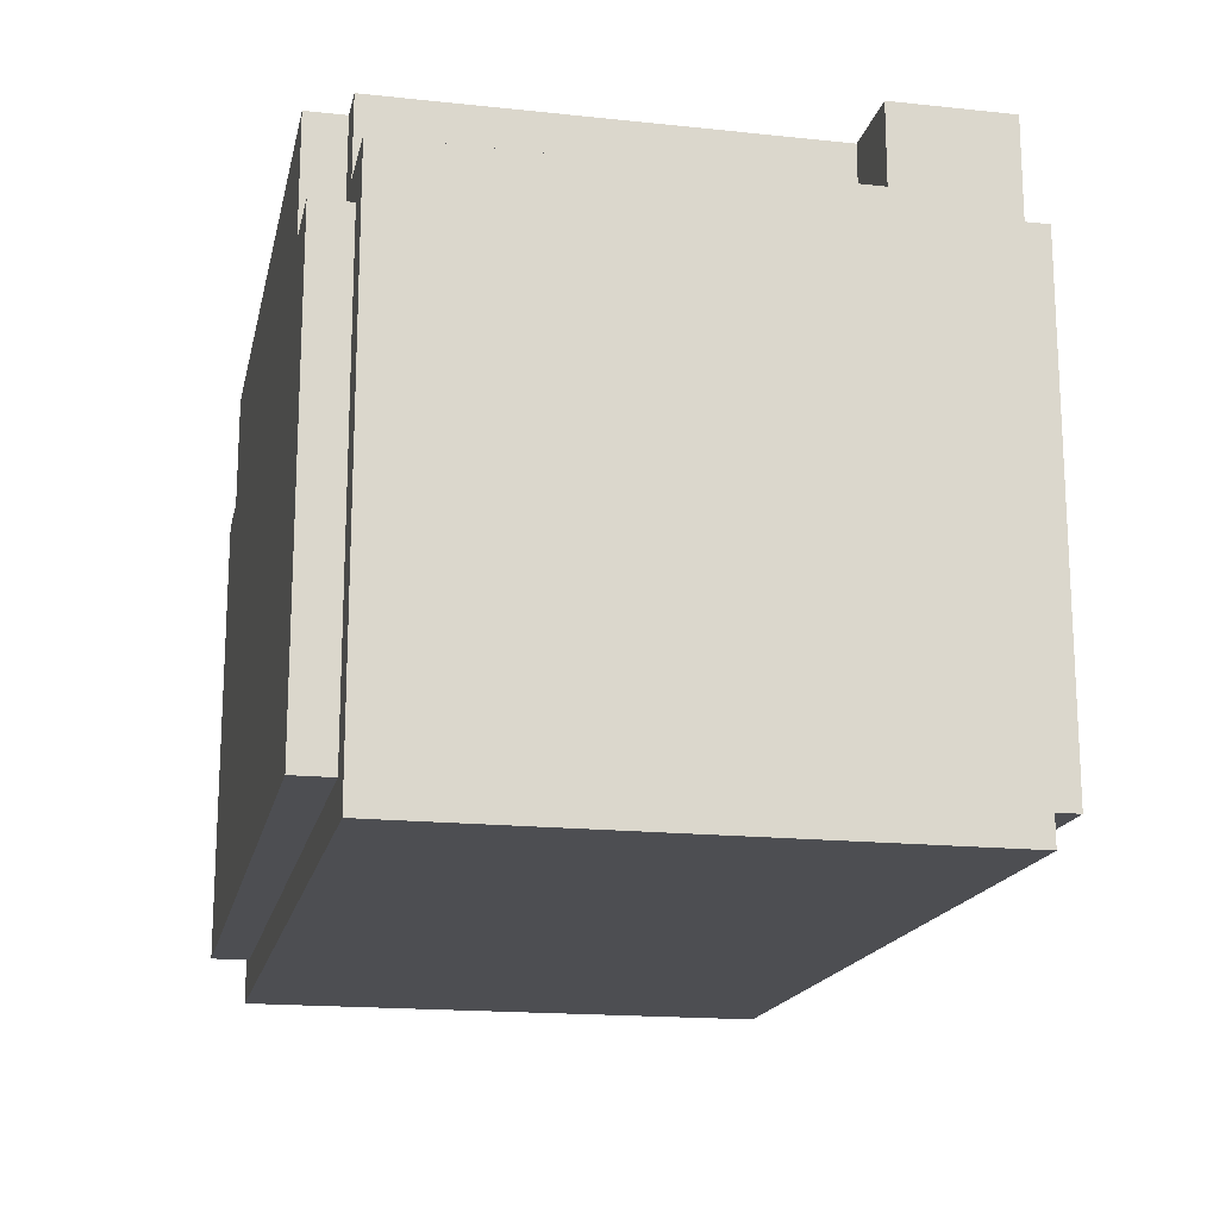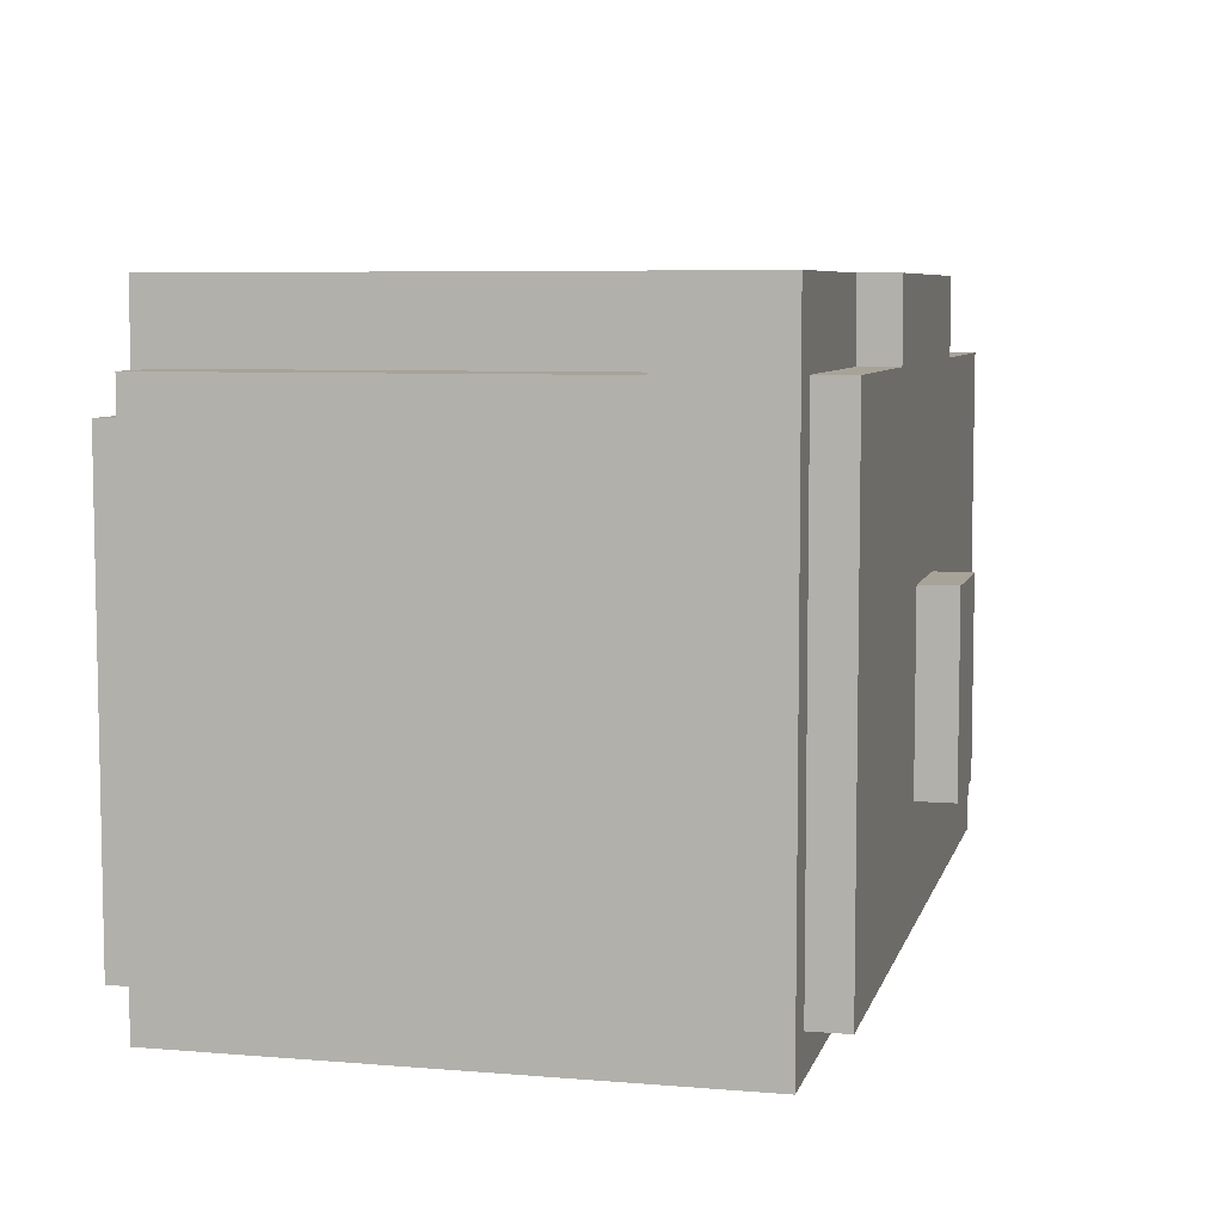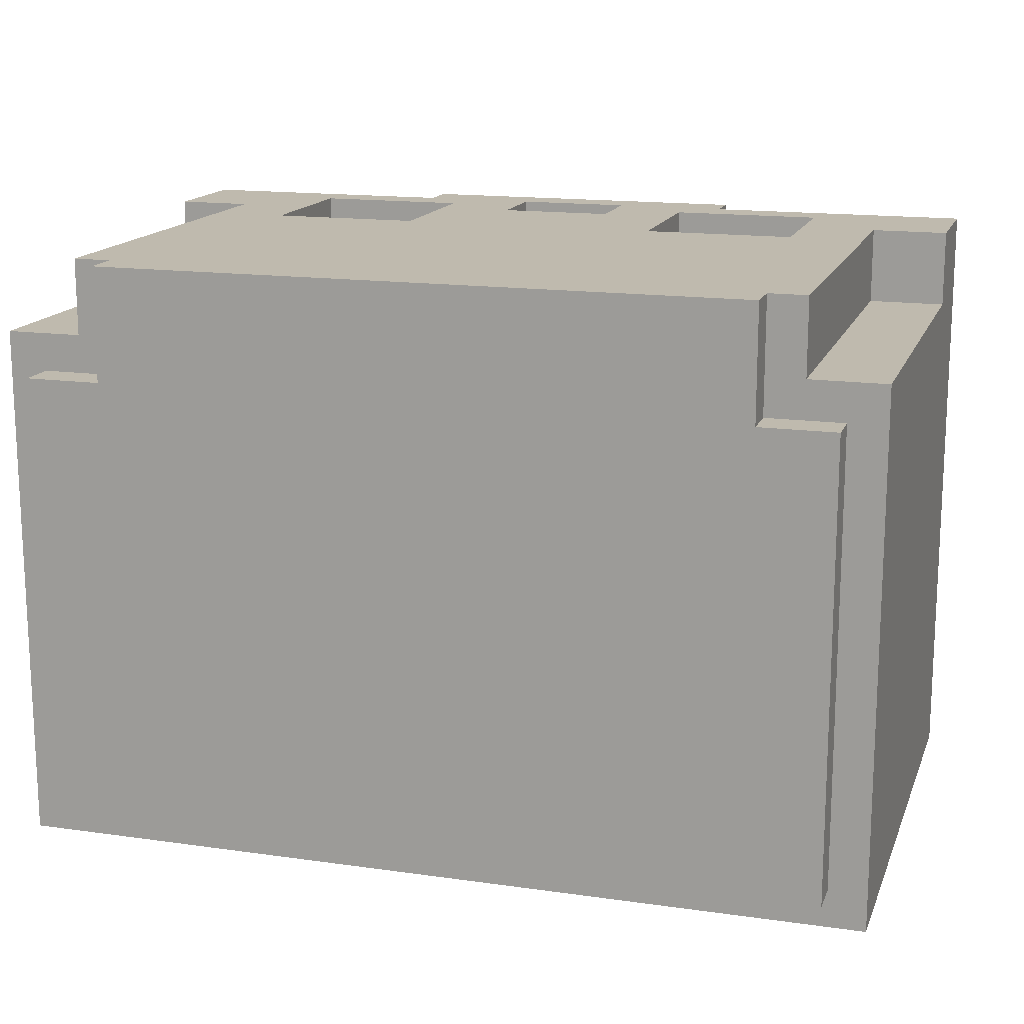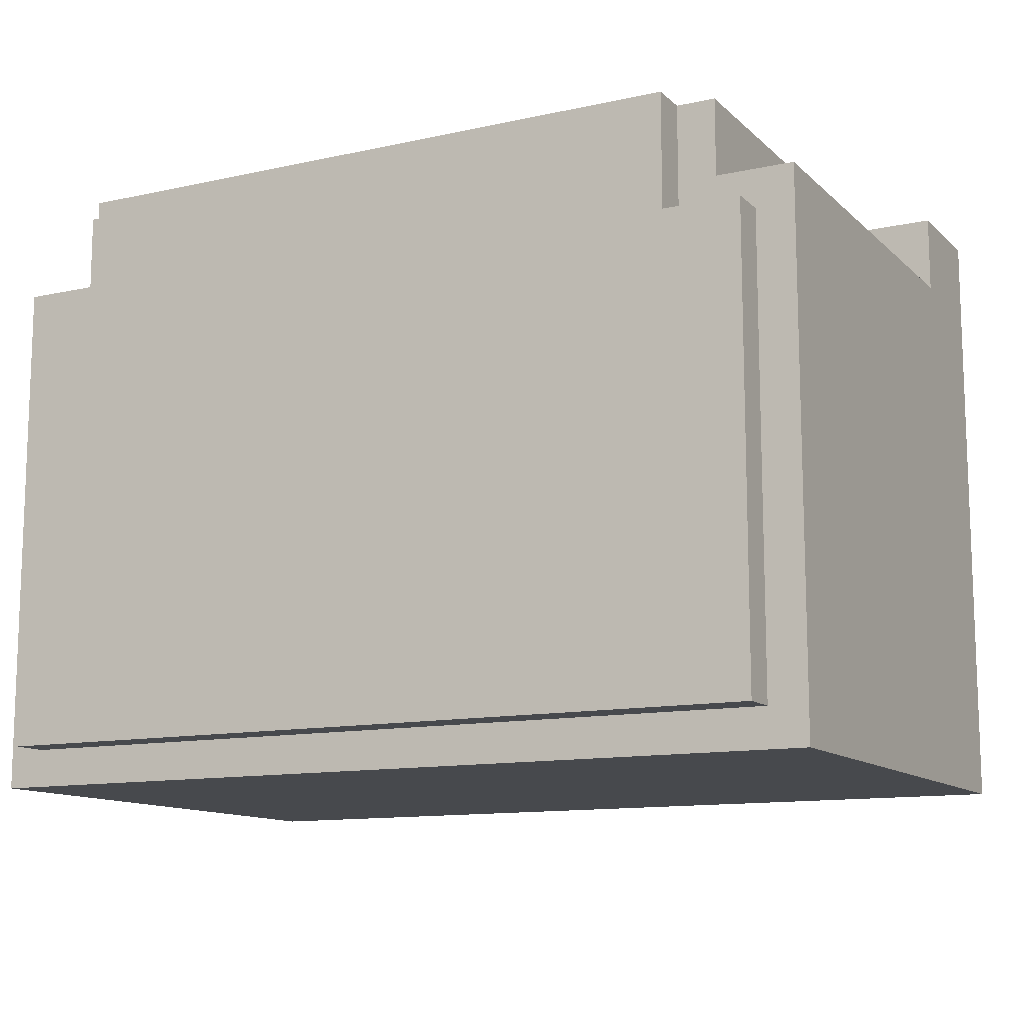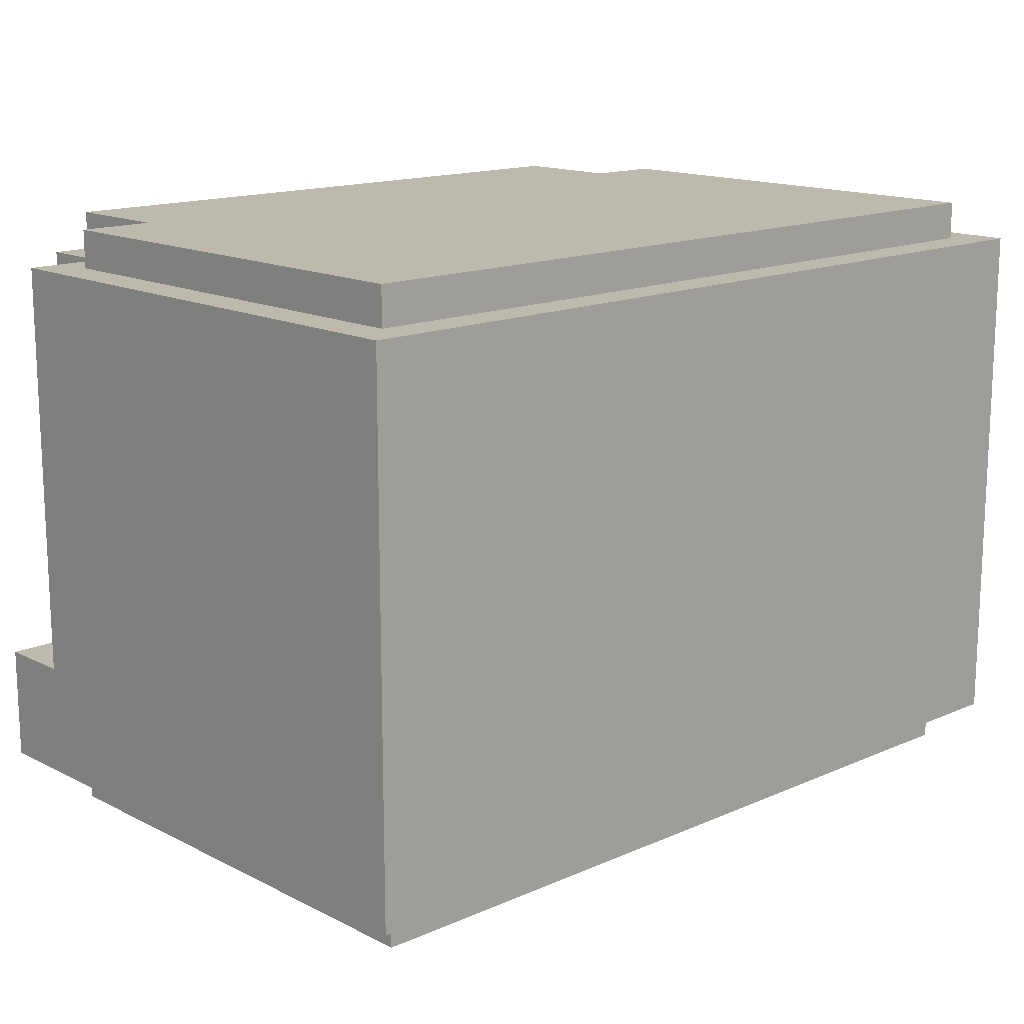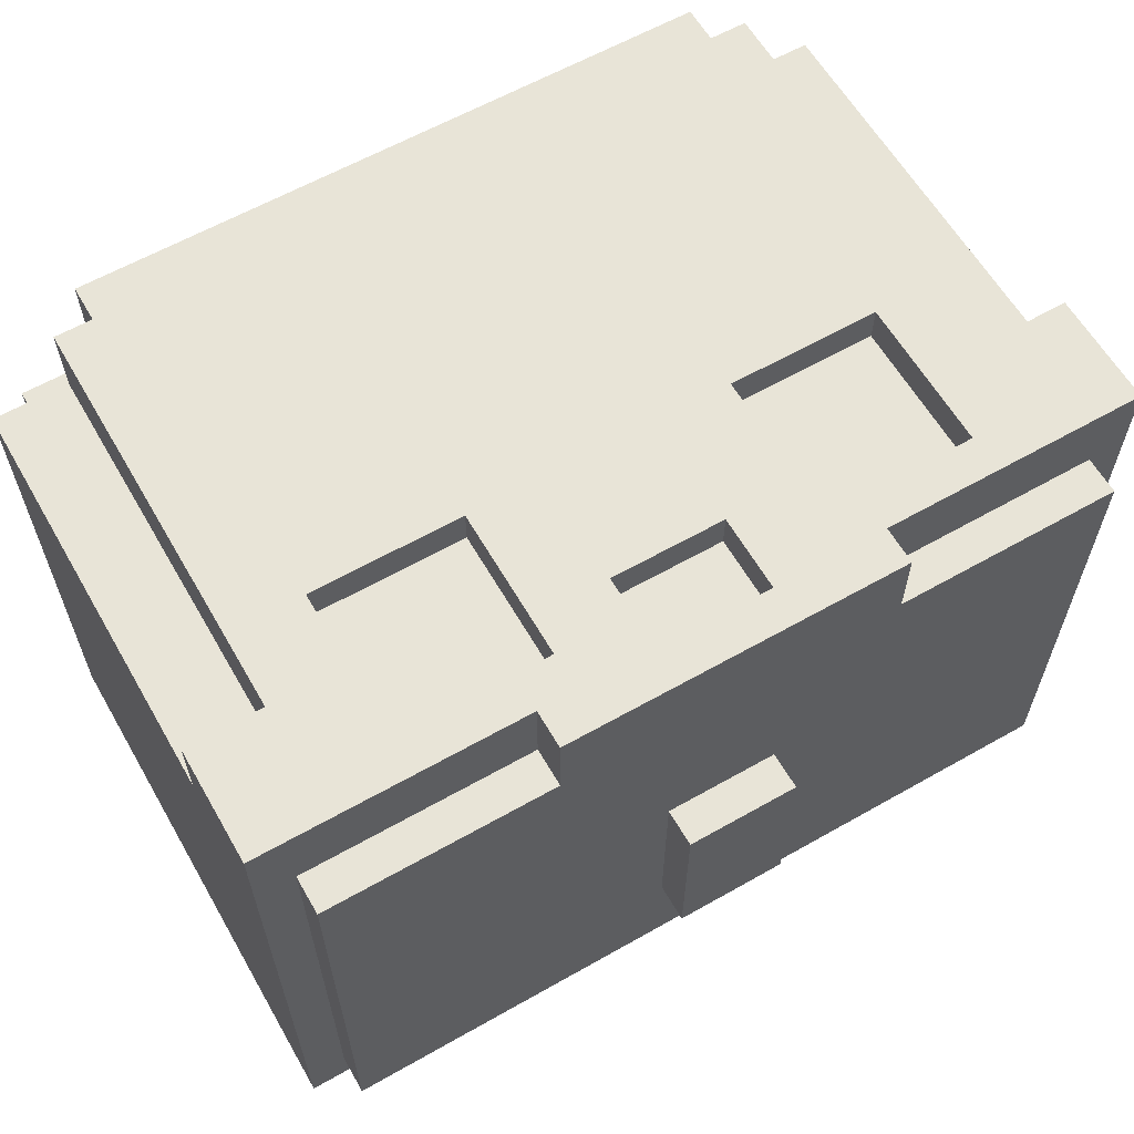
<metadata>
{"format":"obj","ext":"obj","renderer":"f3d","projection":"perspective","resolution":1024,"background":"white","views":[{"elev":-17.2,"azim":-102.0,"up":"+Z"},{"elev":6.8,"azim":-76.3,"up":"+Z"},{"elev":15.5,"azim":-163.3,"up":"+Z"},{"elev":-12.1,"azim":-152.5,"up":"+Z"},{"elev":15.0,"azim":136.9,"up":"+Y"},{"elev":61.4,"azim":-30.0,"up":"+Z"}]}
</metadata>
<code>
o
v -1.9 2 0.9
v -1.9 2 -0.7
v -1.9 2.3 0.9
v -1.9 2.3 0.7
v -1.9 3.4 0.7
v -1.9 3.4 -0.7
v -1.8 1.9 0.7
v -1.8 1.9 -0.6
v -1.8 2 0.7
v -1.8 2 -0.6
v -1.8 3.4 0.6
v -1.8 3.4 -0.6
v -1.8 3.5 0.6
v -1.8 3.5 -0.6
v -1.7 2.3 0.9
v -1.7 2.3 0.7
v -1.7 3.4 0.9
v -1.7 3.4 0.7
v -1.6 3.4 0.9
v -1.6 3.4 0.6
v -1.6 3.5 0.9
v -1.6 3.5 0.6
v -1.2 1.9 0.9
v -1.2 1.9 0.7
v -1.2 2 0.9
v -1.2 2 0.7
v -1.1 2.1 0.9
v -1.1 2.1 0.8
v -1.1 2.5 0.9
v -1.1 2.5 0.8
v -0.9 1.8 0.2
v -0.9 1.8 -0.3
v -0.9 1.9 0.2
v -0.9 1.9 -0.3
v -0.6 2 0.9
v -0.6 2 0.8
v -0.6 2.2 0.9
v -0.6 2.2 0.8
v 0 2.1 0.9
v 0 2.1 0.8
v 0 2.5 0.9
v 0 2.5 0.8
v -1.5 2.1 0.9
v -1.5 2.1 0.8
v -1.5 2.5 0.9
v -1.5 2.5 0.8
v -0.9 2 0.9
v -0.9 2 0.8
v -0.9 2.2 0.9
v -0.9 2.2 0.8
v -0.6 1.8 0.2
v -0.6 1.8 -0.3
v -0.6 1.9 0.2
v -0.6 1.9 -0.3
v -0.4 2.1 0.9
v -0.4 2.1 0.8
v -0.4 2.5 0.9
v -0.4 2.5 0.8
v -0.3 1.9 0.9
v -0.3 1.9 0.7
v -0.3 2 0.9
v -0.3 2 0.7
v 0.1 3.4 0.9
v 0.1 3.4 0.6
v 0.1 3.5 0.9
v 0.1 3.5 0.6
v 0.2 2.3 0.9
v 0.2 2.3 0.7
v 0.2 3.4 0.9
v 0.2 3.4 0.7
v 0.3 1.9 0.7
v 0.3 1.9 -0.6
v 0.3 2 0.7
v 0.3 2 -0.6
v 0.3 3.4 0.6
v 0.3 3.4 -0.6
v 0.3 3.5 0.6
v 0.3 3.5 -0.6
v 0.4 2 0.9
v 0.4 2 -0.7
v 0.4 2.3 0.9
v 0.4 2.3 0.7
v 0.4 3.4 0.7
v 0.4 3.4 -0.7
v -1.9 2 0.9
v -1.9 2.3 0.9
v -1.7 2.3 0.9
v -1.7 3.4 0.9
v -1.6 3.4 0.9
v -1.6 3.5 0.9
v -1.5 2.1 0.9
v -1.5 2.5 0.9
v -1.2 1.9 0.9
v -1.2 2 0.9
v -1.1 2.1 0.9
v -1.1 2.5 0.9
v -0.9 2 0.9
v -0.9 2.2 0.9
v -0.6 2 0.9
v -0.6 2.2 0.9
v -0.4 2.1 0.9
v -0.4 2.5 0.9
v -0.3 1.9 0.9
v -0.3 2 0.9
v 0 2.1 0.9
v 0 2.5 0.9
v 0.1 3.4 0.9
v 0.1 3.5 0.9
v 0.2 2.3 0.9
v 0.2 3.4 0.9
v 0.4 2 0.9
v 0.4 2.3 0.9
v -1.5 2.1 0.8
v -1.5 2.5 0.8
v -1.4 2.2 0.8
v -1.4 2.4 0.8
v -1.3 2.2 0.8
v -1.3 2.4 0.8
v -1.1 2.1 0.8
v -1.1 2.5 0.8
v -0.9 2 0.8
v -0.9 2.2 0.8
v -0.6 2 0.8
v -0.6 2.2 0.8
v -0.4 2.1 0.8
v -0.4 2.5 0.8
v -0.3 2.2 0.8
v -0.3 2.4 0.8
v -0.1 2.2 0.8
v -0.1 2.4 0.8
v 0 2.1 0.8
v 0 2.5 0.8
v -1.9 2.3 0.7
v -1.9 3.4 0.7
v -1.8 1.9 0.7
v -1.8 2 0.7
v -1.7 2.3 0.7
v -1.7 3.4 0.7
v -1.2 1.9 0.7
v -1.2 2 0.7
v -0.3 1.9 0.7
v -0.3 2 0.7
v 0.2 2.3 0.7
v 0.2 3.4 0.7
v 0.3 1.9 0.7
v 0.3 2 0.7
v 0.4 2.3 0.7
v 0.4 3.4 0.7
v -1.8 3.4 0.6
v -1.8 3.5 0.6
v -1.6 3.4 0.6
v -1.6 3.5 0.6
v 0.1 3.4 0.6
v 0.1 3.5 0.6
v 0.3 3.4 0.6
v 0.3 3.5 0.6
v -0.9 1.8 0.2
v -0.9 1.9 0.2
v -0.8 1.8 0.2
v -0.8 1.9 0.2
v -0.7 1.8 0.2
v -0.7 1.9 0.2
v -0.6 1.8 0.2
v -0.6 1.9 0.2
v -0.9 1.8 -0.3
v -0.9 1.9 -0.3
v -0.6 1.8 -0.3
v -0.6 1.9 -0.3
v -1.8 1.9 -0.6
v -1.8 2 -0.6
v -1.8 3.4 -0.6
v -1.8 3.5 -0.6
v 0.3 1.9 -0.6
v 0.3 2 -0.6
v 0.3 3.4 -0.6
v 0.3 3.5 -0.6
v -1.9 2 -0.7
v -1.9 3.4 -0.7
v 0.4 2 -0.7
v 0.4 3.4 -0.7
v -0.9 1.8 0.2
v -0.8 1.8 0.2
v -0.7 1.8 0.2
v -0.6 1.8 0.2
v -0.8 1.8 -0.2
v -0.7 1.8 -0.2
v -0.9 1.8 -0.3
v -0.6 1.8 -0.3
v -1.2 1.9 0.9
v -0.3 1.9 0.9
v -1.8 1.9 0.7
v -1.2 1.9 0.7
v -0.3 1.9 0.7
v 0.3 1.9 0.7
v -1.7 1.9 0.6
v -1.2 1.9 0.6
v -0.3 1.9 0.6
v 0.2 1.9 0.6
v -0.9 1.9 0.2
v -0.8 1.9 0.2
v -0.7 1.9 0.2
v -0.6 1.9 0.2
v -0.9 1.9 -0.3
v -0.6 1.9 -0.3
v -1.7 1.9 -0.5
v 0.2 1.9 -0.5
v -1.8 1.9 -0.6
v 0.3 1.9 -0.6
v -1.9 2 0.9
v -1.2 2 0.9
v -0.3 2 0.9
v 0.4 2 0.9
v -1.8 2 0.7
v -1.2 2 0.7
v -0.3 2 0.7
v 0.3 2 0.7
v -1.8 2 -0.6
v 0.3 2 -0.6
v -1.9 2 -0.7
v 0.4 2 -0.7
v -0.9 2.2 0.9
v -0.6 2.2 0.9
v -0.9 2.2 0.8
v -0.6 2.2 0.8
v -1.5 2.5 0.9
v -1.1 2.5 0.9
v -0.4 2.5 0.9
v 0 2.5 0.9
v -1.5 2.5 0.8
v -1.1 2.5 0.8
v -0.4 2.5 0.8
v 0 2.5 0.8
v -0.9 2 0.9
v -0.6 2 0.9
v -0.9 2 0.8
v -0.6 2 0.8
v -1.5 2.1 0.9
v -1.1 2.1 0.9
v -0.4 2.1 0.9
v 0 2.1 0.9
v -1.5 2.1 0.8
v -1.1 2.1 0.8
v -0.4 2.1 0.8
v 0 2.1 0.8
v -1.9 2.3 0.9
v -1.7 2.3 0.9
v 0.2 2.3 0.9
v 0.4 2.3 0.9
v -1.9 2.3 0.7
v -1.7 2.3 0.7
v 0.2 2.3 0.7
v 0.4 2.3 0.7
v -1.7 3.4 0.9
v -1.6 3.4 0.9
v 0.1 3.4 0.9
v 0.2 3.4 0.9
v -1.9 3.4 0.7
v -1.7 3.4 0.7
v 0.2 3.4 0.7
v 0.4 3.4 0.7
v -1.8 3.4 0.6
v -1.6 3.4 0.6
v 0.1 3.4 0.6
v 0.3 3.4 0.6
v -1.8 3.4 -0.6
v 0.3 3.4 -0.6
v -1.9 3.4 -0.7
v 0.4 3.4 -0.7
v -1.6 3.5 0.9
v 0.1 3.5 0.9
v -1.8 3.5 0.6
v -1.6 3.5 0.6
v 0.1 3.5 0.6
v 0.3 3.5 0.6
v -1.8 3.5 -0.6
v 0.3 3.5 -0.6
f 3 2 1
f 4 2 3
f 5 2 4
f 6 2 5
f 9 8 7
f 10 8 9
f 13 12 11
f 14 12 13
f 17 16 15
f 18 16 17
f 21 20 19
f 22 20 21
f 25 24 23
f 26 24 25
f 29 28 27
f 30 28 29
f 33 32 31
f 34 32 33
f 37 36 35
f 38 36 37
f 41 40 39
f 42 40 41
f 43 44 45
f 45 44 46
f 47 48 49
f 49 48 50
f 51 52 53
f 53 52 54
f 55 56 57
f 57 56 58
f 59 60 61
f 61 60 62
f 63 64 65
f 65 64 66
f 67 68 69
f 69 68 70
f 71 72 73
f 73 72 74
f 75 76 77
f 77 76 78
f 79 80 81
f 81 80 82
f 82 80 83
f 83 80 84
f 87 86 85
f 89 88 87
f 91 87 85
f 91 90 89
f 91 89 87
f 92 90 91
f 94 91 85
f 95 91 94
f 95 94 93
f 96 90 92
f 97 95 93
f 97 96 95
f 98 96 97
f 99 97 93
f 100 96 98
f 101 100 99
f 102 90 96
f 102 100 101
f 102 96 100
f 103 101 99
f 103 99 93
f 104 101 103
f 105 101 104
f 106 90 102
f 107 90 106
f 107 106 105
f 108 90 107
f 109 107 105
f 110 107 109
f 111 105 104
f 111 109 105
f 112 109 111
f 115 114 113
f 116 114 115
f 117 115 113
f 117 116 115
f 118 114 116
f 118 116 117
f 119 117 113
f 119 118 117
f 120 114 118
f 120 118 119
f 123 122 121
f 124 122 123
f 127 126 125
f 128 126 127
f 129 127 125
f 129 128 127
f 130 126 128
f 130 128 129
f 131 129 125
f 131 130 129
f 132 126 130
f 132 130 131
f 137 134 133
f 138 134 137
f 139 136 135
f 140 136 139
f 145 142 141
f 146 142 145
f 147 144 143
f 148 144 147
f 151 150 149
f 152 150 151
f 155 154 153
f 156 154 155
f 159 158 157
f 160 158 159
f 161 160 159
f 162 160 161
f 163 162 161
f 164 162 163
f 165 166 167
f 167 166 168
f 169 170 173
f 173 170 174
f 171 172 175
f 175 172 176
f 177 178 179
f 179 178 180
f 185 182 181
f 185 183 182
f 186 184 183
f 186 183 185
f 187 185 181
f 187 186 185
f 188 184 186
f 188 186 187
f 192 190 189
f 193 190 192
f 195 192 191
f 196 193 192
f 196 192 195
f 197 194 193
f 197 193 196
f 198 194 197
f 199 196 195
f 199 197 196
f 199 198 197
f 200 198 199
f 201 198 200
f 202 198 201
f 203 199 195
f 204 198 202
f 205 195 191
f 205 204 203
f 205 203 195
f 206 194 198
f 206 204 205
f 206 198 204
f 207 205 191
f 207 206 205
f 208 194 206
f 208 206 207
f 213 210 209
f 214 210 213
f 215 212 211
f 216 212 215
f 217 213 209
f 218 212 216
f 219 217 209
f 219 218 217
f 220 212 218
f 220 218 219
f 223 222 221
f 224 222 223
f 229 226 225
f 230 226 229
f 231 228 227
f 232 228 231
f 233 234 235
f 235 234 236
f 237 238 241
f 241 238 242
f 239 240 243
f 243 240 244
f 245 246 249
f 249 246 250
f 247 248 251
f 251 248 252
f 253 254 258
f 255 256 259
f 257 258 261
f 258 254 262
f 261 258 262
f 259 260 263
f 255 259 263
f 263 260 264
f 257 261 265
f 264 260 266
f 257 265 267
f 265 266 267
f 266 260 268
f 267 266 268
f 269 270 272
f 272 270 273
f 271 272 275
f 273 274 275
f 272 273 275
f 275 274 276

</code>
